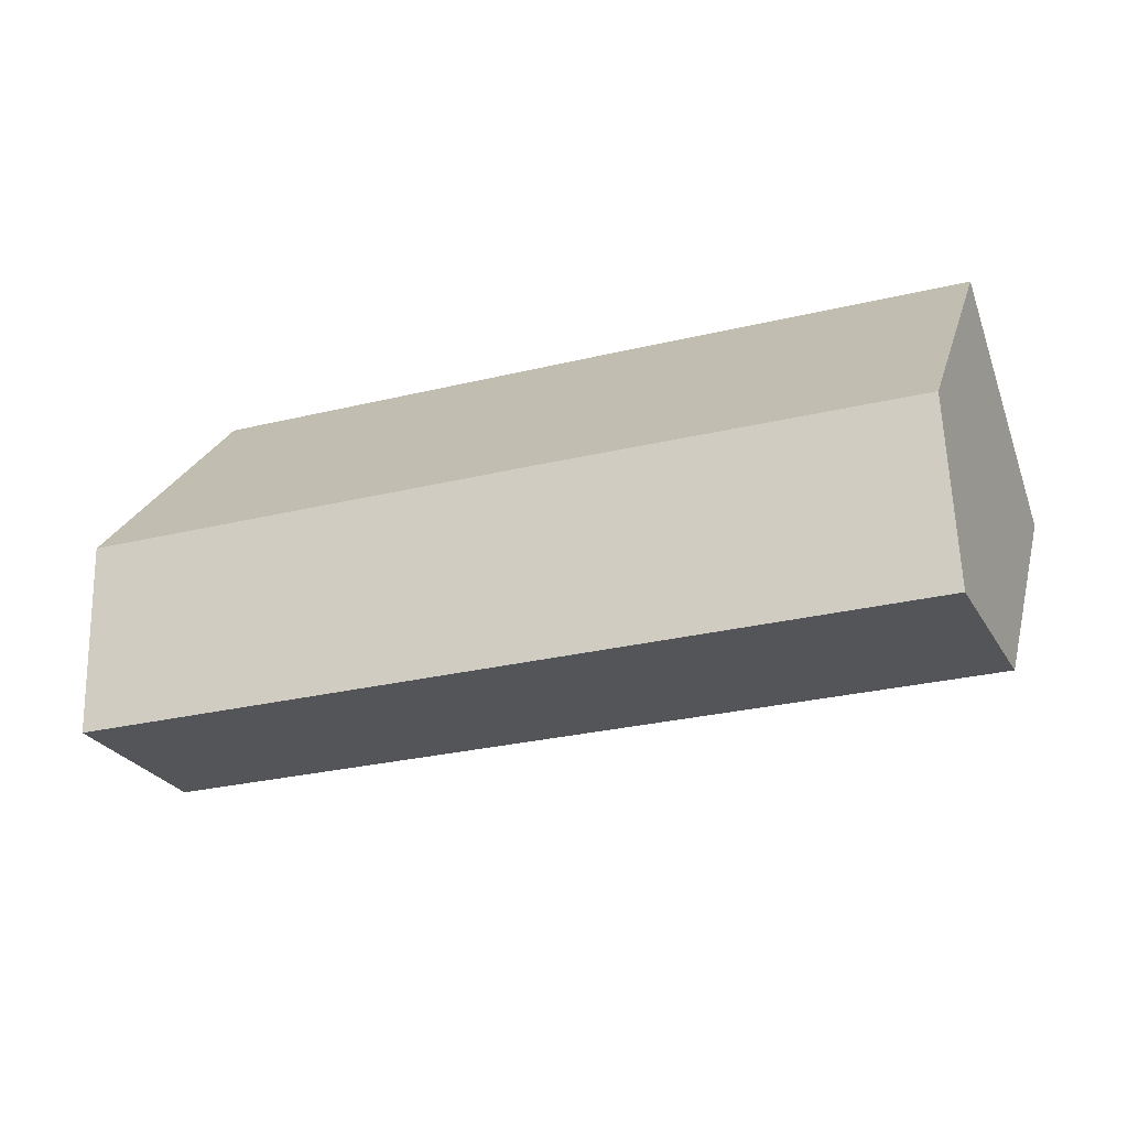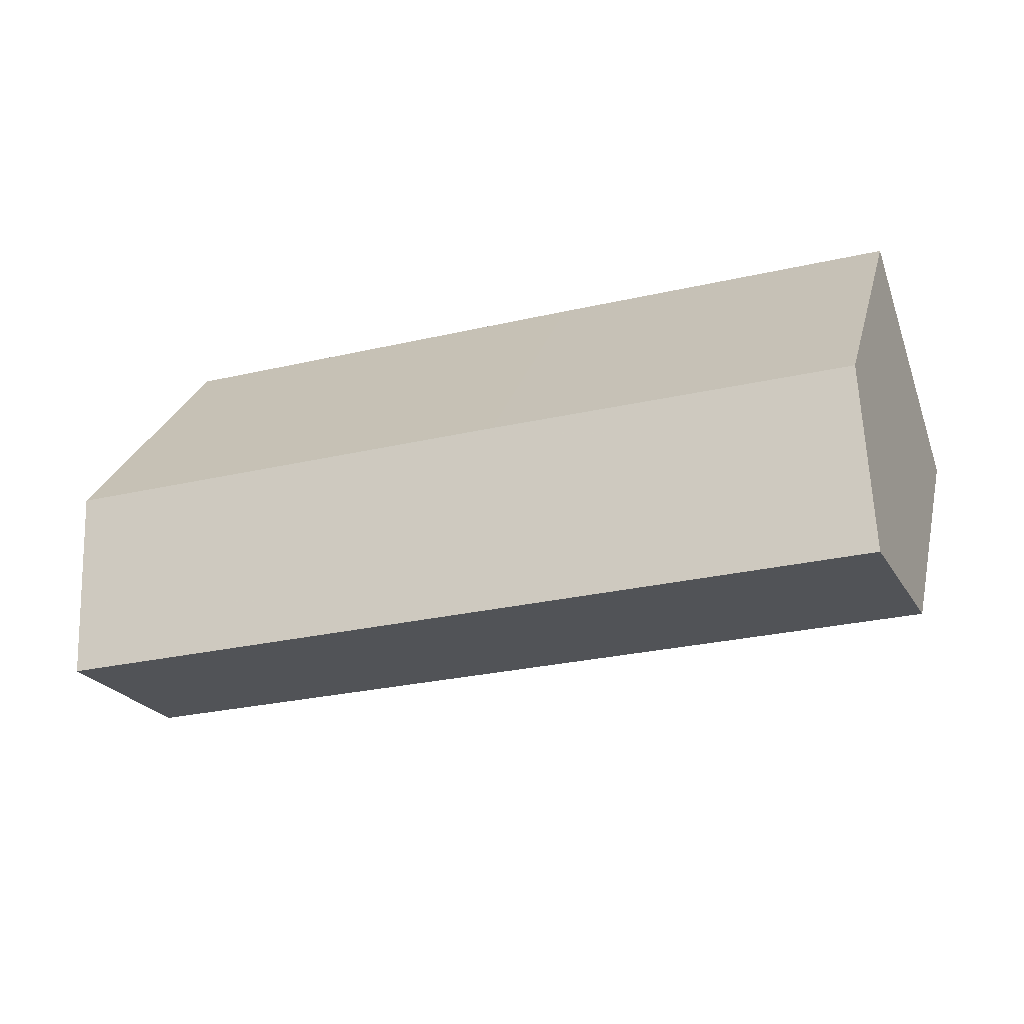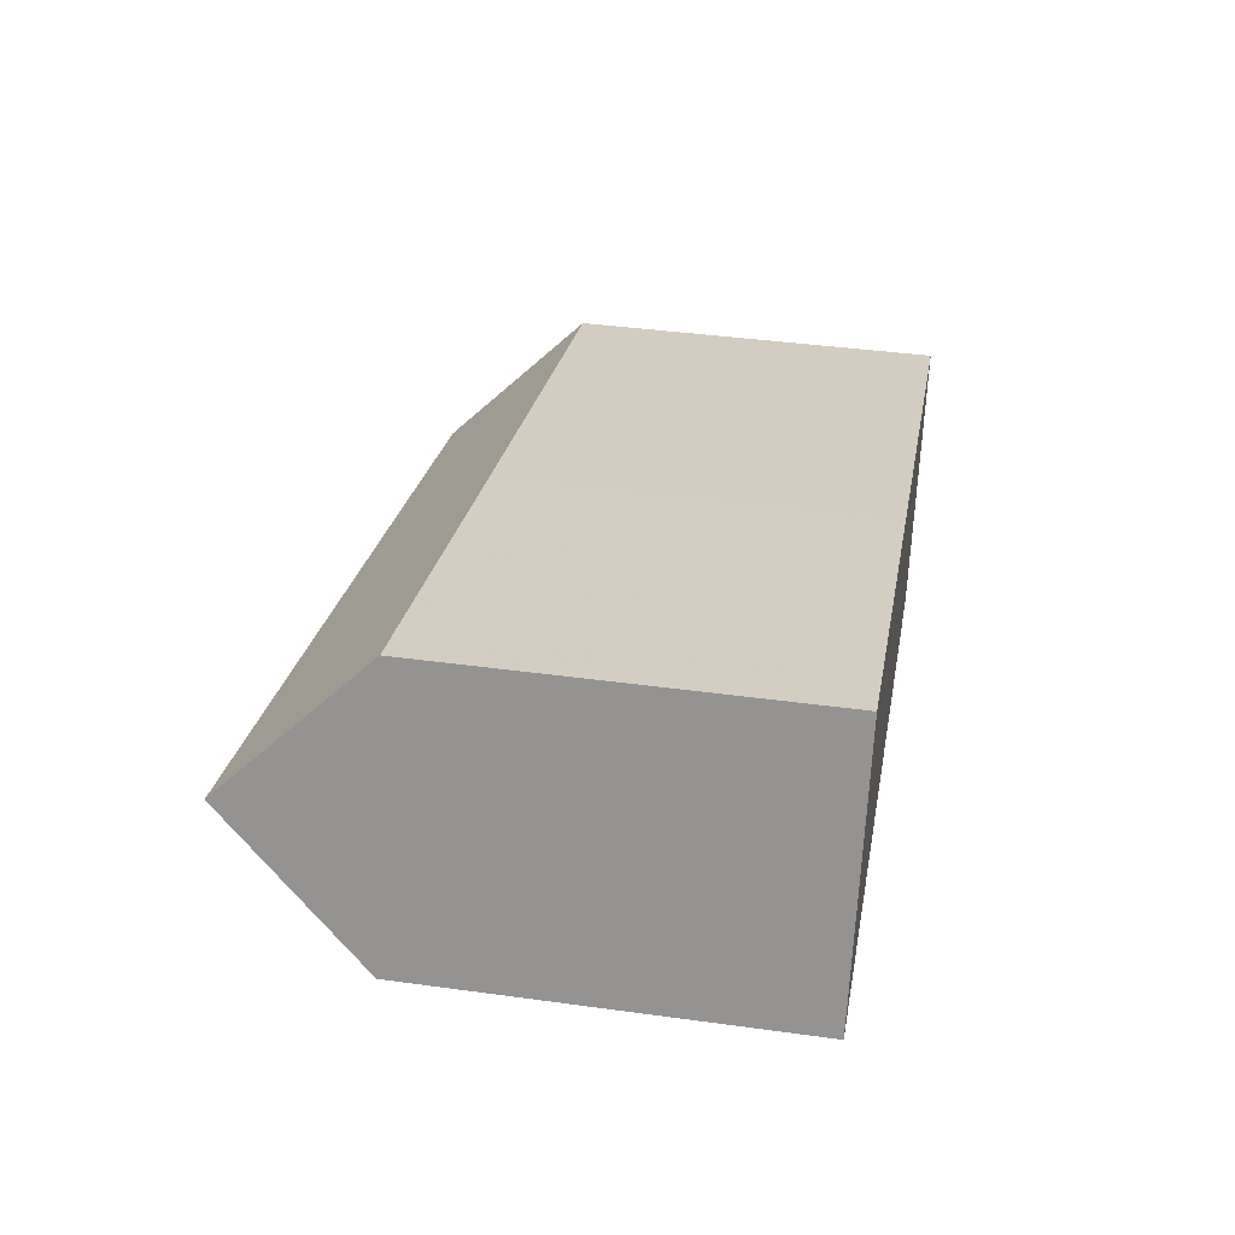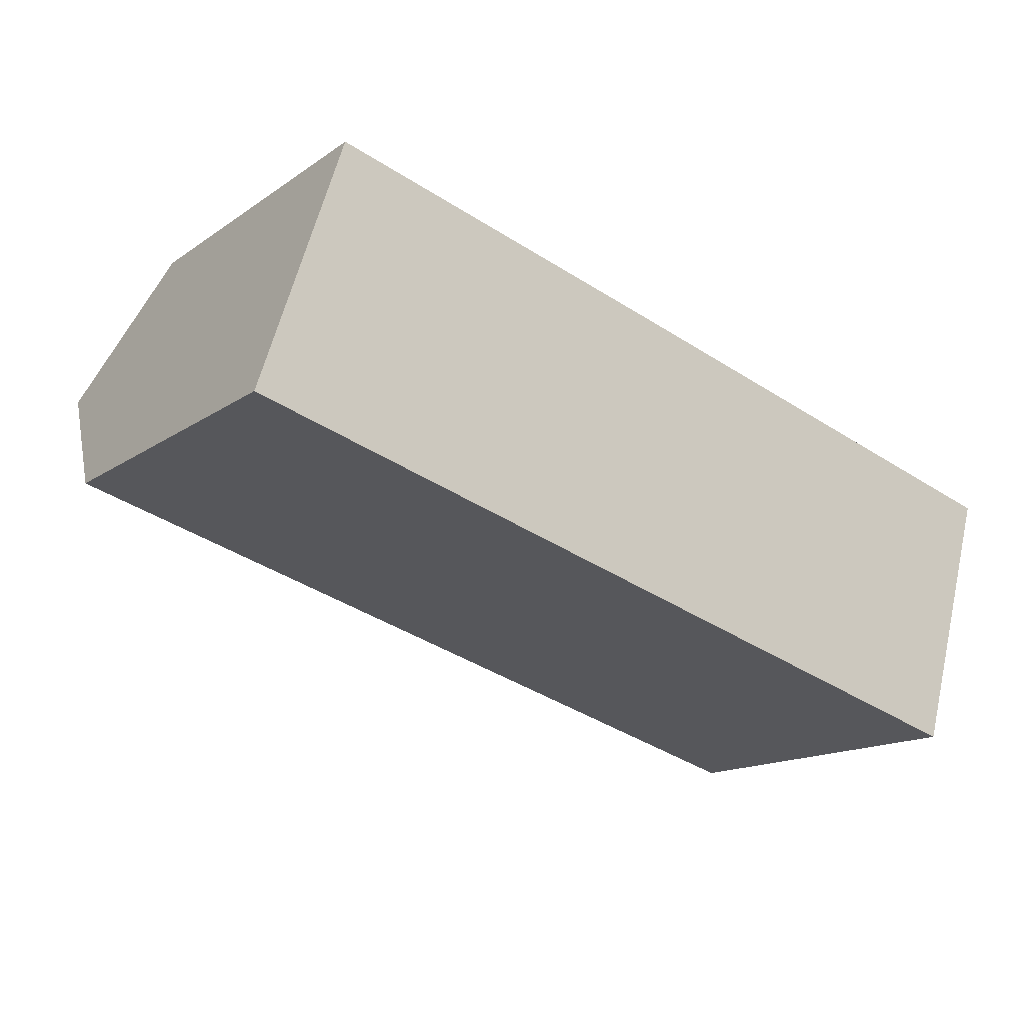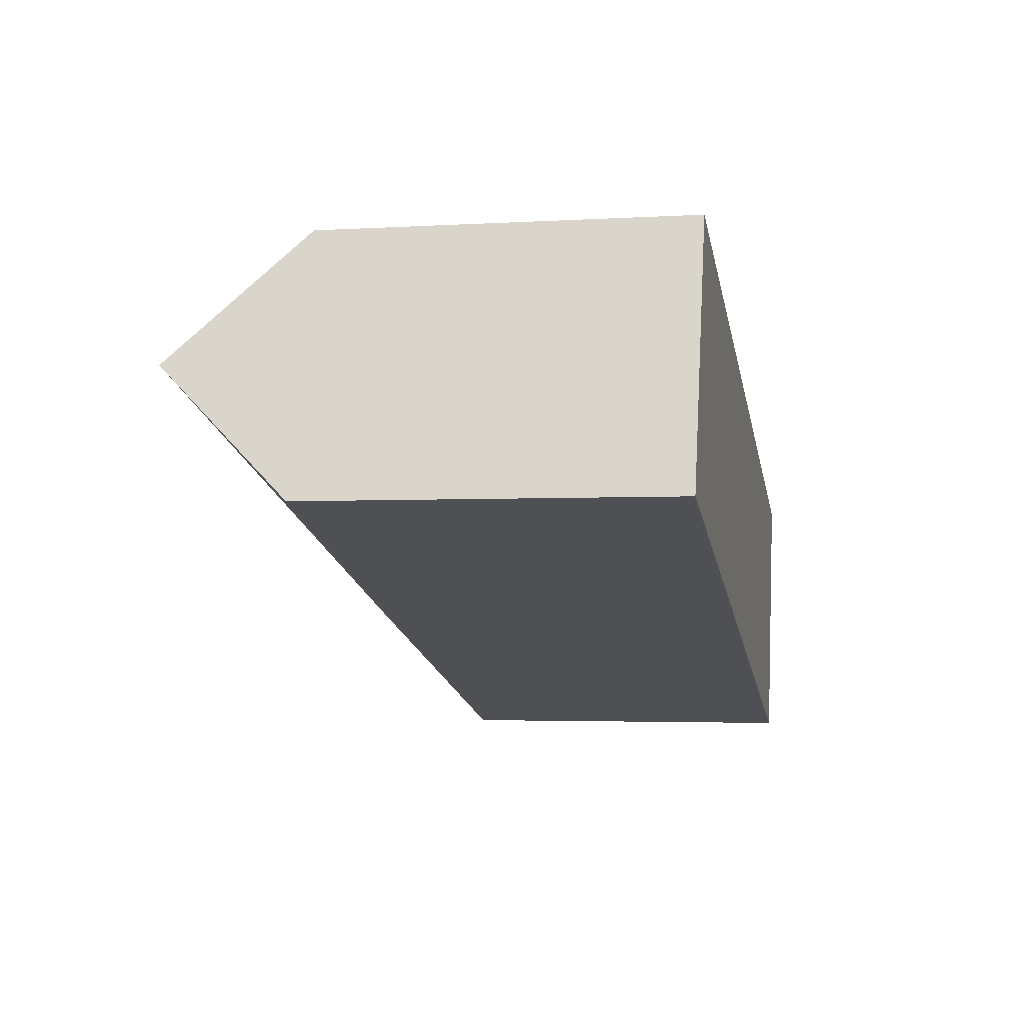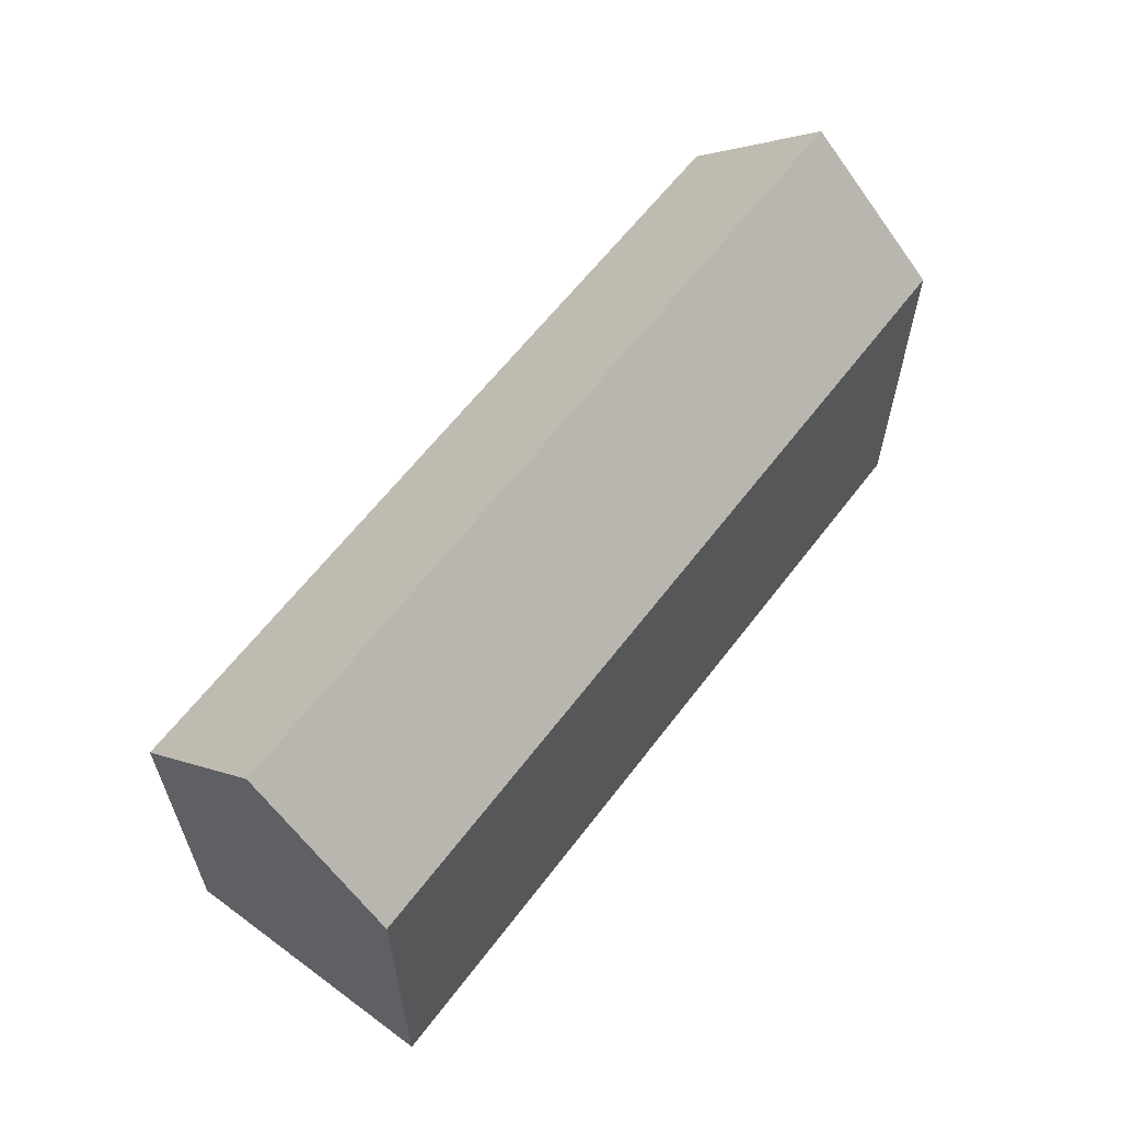
<metadata>
{"format":"obj","ext":"obj","renderer":"f3d","projection":"perspective","resolution":1024,"background":"white","views":[{"elev":22.7,"azim":-166.1,"up":"+Z"},{"elev":25.1,"azim":-166.9,"up":"+Z"},{"elev":39.8,"azim":-80.3,"up":"+Z"},{"elev":-14.8,"azim":-34.9,"up":"+Z"},{"elev":-3.1,"azim":-78.5,"up":"+Z"},{"elev":61.8,"azim":142.9,"up":"+Y"}]}
</metadata>
<code>
v 1.346 -0.03724 5.253
v 1.219 -0.03724 5.289
v 1.226 -0.01605 5.309
v 1.352 -0.01605 5.274
v 1.233 -0.03699 5.329
v 1.288 -0.03724 5.314
v 1.358 -0.03724 5.294
v 1.352 -0.09353 5.274
v 1.346 -0.09353 5.253
v 1.346 -0.03724 5.253
v 1.346 -0.09353 5.253
v 1.219 -0.09353 5.289
v 1.219 -0.03724 5.289
v 1.226 -0.01605 5.309
v 1.219 -0.03724 5.289
v 1.219 -0.09353 5.289
v 1.233 -0.09353 5.329
v 1.233 -0.03699 5.329
v 1.288 -0.03724 5.314
v 1.233 -0.03699 5.329
v 1.233 -0.09353 5.329
v 1.288 -0.09353 5.314
v 1.288 -0.09353 5.314
v 1.358 -0.09353 5.294
v 1.358 -0.03724 5.294
v 1.288 -0.03724 5.314
v 1.352 -0.09353 5.274
v 1.358 -0.09353 5.294
v 1.288 -0.09353 5.314
v 1.233 -0.09353 5.329
v 1.219 -0.09353 5.289
v 1.346 -0.09353 5.253
f 1 2 3
f 1 3 4
f 5 6 7
f 5 7 4
f 5 4 3
f 1 8 9
f 8 1 4
f 10 11 12
f 10 12 13
f 14 15 16
f 14 16 17
f 14 17 18
f 19 20 21
f 19 21 22
f 23 24 25
f 23 25 26
f 24 8 4
f 24 4 7
f 27 28 29
f 27 29 30
f 27 30 31
f 27 31 32

</code>
